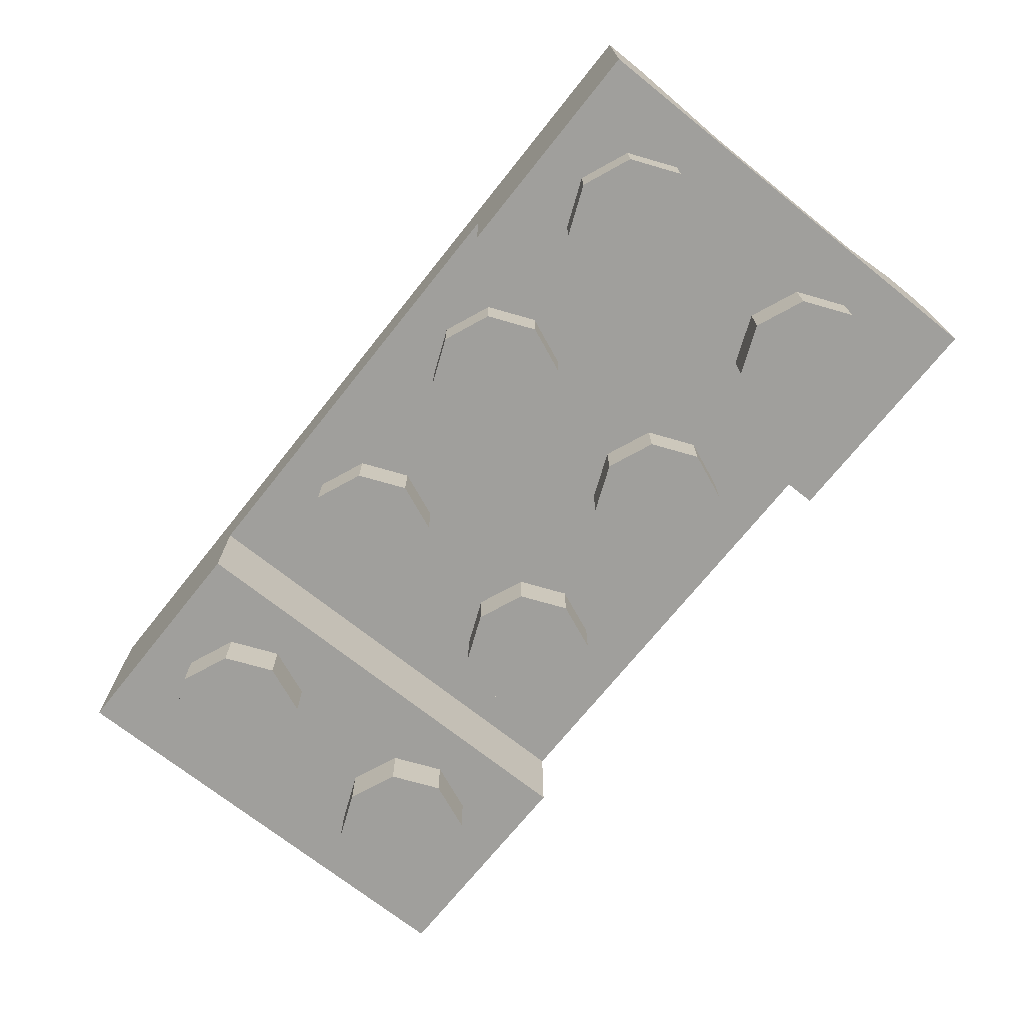
<metadata>
{"format":"obj","ext":"obj","renderer":"f3d","projection":"perspective","resolution":1024,"background":"white","views":[{"elev":-71.2,"azim":-128.6,"up":"+Y"}]}
</metadata>
<code>
v -1.288 0 0.2879
v -1.5 0 0.2
v -1.5 -0.2 0.2
v -1.288 -0.2 0.2879
v -1.2 0 0.5
v -1.288 0 0.2879
v -1.288 -0.2 0.2879
v -1.2 -0.2 0.5
v -1.288 0 0.7121
v -1.2 0 0.5
v -1.2 -0.2 0.5
v -1.288 -0.2 0.7121
v -1.5 0 0.8
v -1.288 0 0.7121
v -1.288 -0.2 0.7121
v -1.5 -0.2 0.8
v -1.712 0 0.7121
v -1.5 0 0.8
v -1.5 -0.2 0.8
v -1.712 -0.2 0.7121
v -1.8 0 0.5
v -1.712 0 0.7121
v -1.712 -0.2 0.7121
v -1.8 -0.2 0.5
v -1.712 0 0.2879
v -1.8 0 0.5
v -1.8 -0.2 0.5
v -1.712 -0.2 0.2879
v -1.5 0 0.2
v -1.712 0 0.2879
v -1.712 -0.2 0.2879
v -1.5 -0.2 0.2
v -1.5 -0.2 0.5
v -1.5 -0.2 0.2
v -1.288 -0.2 0.2879
v -1.5 -0.2 0.5
v -1.288 -0.2 0.2879
v -1.2 -0.2 0.5
v -1.5 -0.2 0.5
v -1.2 -0.2 0.5
v -1.288 -0.2 0.7121
v -1.5 -0.2 0.5
v -1.288 -0.2 0.7121
v -1.5 -0.2 0.8
v -1.5 -0.2 0.5
v -1.5 -0.2 0.8
v -1.712 -0.2 0.7121
v -1.5 -0.2 0.5
v -1.712 -0.2 0.7121
v -1.8 -0.2 0.5
v -1.5 -0.2 0.5
v -1.8 -0.2 0.5
v -1.712 -0.2 0.2879
v -1.5 -0.2 0.5
v -1.712 -0.2 0.2879
v -1.5 -0.2 0.2
v -1.288 0 -0.7121
v -1.5 0 -0.8
v -1.5 -0.2 -0.8
v -1.288 -0.2 -0.7121
v -1.2 0 -0.5
v -1.288 0 -0.7121
v -1.288 -0.2 -0.7121
v -1.2 -0.2 -0.5
v -1.288 0 -0.2879
v -1.2 0 -0.5
v -1.2 -0.2 -0.5
v -1.288 -0.2 -0.2879
v -1.5 0 -0.2
v -1.288 0 -0.2879
v -1.288 -0.2 -0.2879
v -1.5 -0.2 -0.2
v -1.712 0 -0.2879
v -1.5 0 -0.2
v -1.5 -0.2 -0.2
v -1.712 -0.2 -0.2879
v -1.8 0 -0.5
v -1.712 0 -0.2879
v -1.712 -0.2 -0.2879
v -1.8 -0.2 -0.5
v -1.712 0 -0.7121
v -1.8 0 -0.5
v -1.8 -0.2 -0.5
v -1.712 -0.2 -0.7121
v -1.5 0 -0.8
v -1.712 0 -0.7121
v -1.712 -0.2 -0.7121
v -1.5 -0.2 -0.8
v -1.5 -0.2 -0.5
v -1.5 -0.2 -0.8
v -1.288 -0.2 -0.7121
v -1.5 -0.2 -0.5
v -1.288 -0.2 -0.7121
v -1.2 -0.2 -0.5
v -1.5 -0.2 -0.5
v -1.2 -0.2 -0.5
v -1.288 -0.2 -0.2879
v -1.5 -0.2 -0.5
v -1.288 -0.2 -0.2879
v -1.5 -0.2 -0.2
v -1.5 -0.2 -0.5
v -1.5 -0.2 -0.2
v -1.712 -0.2 -0.2879
v -1.5 -0.2 -0.5
v -1.712 -0.2 -0.2879
v -1.8 -0.2 -0.5
v -1.5 -0.2 -0.5
v -1.8 -0.2 -0.5
v -1.712 -0.2 -0.7121
v -1.5 -0.2 -0.5
v -1.712 -0.2 -0.7121
v -1.5 -0.2 -0.8
v 1.712 0 0.2879
v 1.5 0 0.2
v 1.5 -0.2 0.2
v 1.712 -0.2 0.2879
v 1.8 0 0.5
v 1.712 0 0.2879
v 1.712 -0.2 0.2879
v 1.8 -0.2 0.5
v 1.712 0 0.7121
v 1.8 0 0.5
v 1.8 -0.2 0.5
v 1.712 -0.2 0.7121
v 1.5 0 0.8
v 1.712 0 0.7121
v 1.712 -0.2 0.7121
v 1.5 -0.2 0.8
v 1.288 0 0.7121
v 1.5 0 0.8
v 1.5 -0.2 0.8
v 1.288 -0.2 0.7121
v 1.2 0 0.5
v 1.288 0 0.7121
v 1.288 -0.2 0.7121
v 1.2 -0.2 0.5
v 1.288 0 0.2879
v 1.2 0 0.5
v 1.2 -0.2 0.5
v 1.288 -0.2 0.2879
v 1.5 0 0.2
v 1.288 0 0.2879
v 1.288 -0.2 0.2879
v 1.5 -0.2 0.2
v 1.5 -0.2 0.5
v 1.5 -0.2 0.2
v 1.712 -0.2 0.2879
v 1.5 -0.2 0.5
v 1.712 -0.2 0.2879
v 1.8 -0.2 0.5
v 1.5 -0.2 0.5
v 1.8 -0.2 0.5
v 1.712 -0.2 0.7121
v 1.5 -0.2 0.5
v 1.712 -0.2 0.7121
v 1.5 -0.2 0.8
v 1.5 -0.2 0.5
v 1.5 -0.2 0.8
v 1.288 -0.2 0.7121
v 1.5 -0.2 0.5
v 1.288 -0.2 0.7121
v 1.2 -0.2 0.5
v 1.5 -0.2 0.5
v 1.2 -0.2 0.5
v 1.288 -0.2 0.2879
v 1.5 -0.2 0.5
v 1.288 -0.2 0.2879
v 1.5 -0.2 0.2
v 1.712 0 -0.7121
v 1.5 0 -0.8
v 1.5 -0.2 -0.8
v 1.712 -0.2 -0.7121
v 1.8 0 -0.5
v 1.712 0 -0.7121
v 1.712 -0.2 -0.7121
v 1.8 -0.2 -0.5
v 1.712 0 -0.2879
v 1.8 0 -0.5
v 1.8 -0.2 -0.5
v 1.712 -0.2 -0.2879
v 1.5 0 -0.2
v 1.712 0 -0.2879
v 1.712 -0.2 -0.2879
v 1.5 -0.2 -0.2
v 1.288 0 -0.2879
v 1.5 0 -0.2
v 1.5 -0.2 -0.2
v 1.288 -0.2 -0.2879
v 1.2 0 -0.5
v 1.288 0 -0.2879
v 1.288 -0.2 -0.2879
v 1.2 -0.2 -0.5
v 1.288 0 -0.7121
v 1.2 0 -0.5
v 1.2 -0.2 -0.5
v 1.288 -0.2 -0.7121
v 1.5 0 -0.8
v 1.288 0 -0.7121
v 1.288 -0.2 -0.7121
v 1.5 -0.2 -0.8
v 1.5 -0.2 -0.5
v 1.5 -0.2 -0.8
v 1.712 -0.2 -0.7121
v 1.5 -0.2 -0.5
v 1.712 -0.2 -0.7121
v 1.8 -0.2 -0.5
v 1.5 -0.2 -0.5
v 1.8 -0.2 -0.5
v 1.712 -0.2 -0.2879
v 1.5 -0.2 -0.5
v 1.712 -0.2 -0.2879
v 1.5 -0.2 -0.2
v 1.5 -0.2 -0.5
v 1.5 -0.2 -0.2
v 1.288 -0.2 -0.2879
v 1.5 -0.2 -0.5
v 1.288 -0.2 -0.2879
v 1.2 -0.2 -0.5
v 1.5 -0.2 -0.5
v 1.2 -0.2 -0.5
v 1.288 -0.2 -0.7121
v 1.5 -0.2 -0.5
v 1.288 -0.2 -0.7121
v 1.5 -0.2 -0.8
v -0.2879 0.4 0.2879
v -0.5 0.4 0.2
v -0.5 0.2 0.2
v -0.2879 0.2 0.2879
v -0.2 0.4 0.5
v -0.2879 0.4 0.2879
v -0.2879 0.2 0.2879
v -0.2 0.2 0.5
v -0.2879 0.4 0.7121
v -0.2 0.4 0.5
v -0.2 0.2 0.5
v -0.2879 0.2 0.7121
v -0.5 0.4 0.8
v -0.2879 0.4 0.7121
v -0.2879 0.2 0.7121
v -0.5 0.2 0.8
v -0.7121 0.4 0.7121
v -0.5 0.4 0.8
v -0.5 0.2 0.8
v -0.7121 0.2 0.7121
v -0.8 0.4 0.5
v -0.7121 0.4 0.7121
v -0.7121 0.2 0.7121
v -0.8 0.2 0.5
v -0.7121 0.4 0.2879
v -0.8 0.4 0.5
v -0.8 0.2 0.5
v -0.7121 0.2 0.2879
v -0.5 0.4 0.2
v -0.7121 0.4 0.2879
v -0.7121 0.2 0.2879
v -0.5 0.2 0.2
v -0.5 0.2 0.5
v -0.5 0.2 0.2
v -0.2879 0.2 0.2879
v -0.5 0.2 0.5
v -0.2879 0.2 0.2879
v -0.2 0.2 0.5
v -0.5 0.2 0.5
v -0.2 0.2 0.5
v -0.2879 0.2 0.7121
v -0.5 0.2 0.5
v -0.2879 0.2 0.7121
v -0.5 0.2 0.8
v -0.5 0.2 0.5
v -0.5 0.2 0.8
v -0.7121 0.2 0.7121
v -0.5 0.2 0.5
v -0.7121 0.2 0.7121
v -0.8 0.2 0.5
v -0.5 0.2 0.5
v -0.8 0.2 0.5
v -0.7121 0.2 0.2879
v -0.5 0.2 0.5
v -0.7121 0.2 0.2879
v -0.5 0.2 0.2
v -0.2879 0.4 -0.7121
v -0.5 0.4 -0.8
v -0.5 0.2 -0.8
v -0.2879 0.2 -0.7121
v -0.2 0.4 -0.5
v -0.2879 0.4 -0.7121
v -0.2879 0.2 -0.7121
v -0.2 0.2 -0.5
v -0.2879 0.4 -0.2879
v -0.2 0.4 -0.5
v -0.2 0.2 -0.5
v -0.2879 0.2 -0.2879
v -0.5 0.4 -0.2
v -0.2879 0.4 -0.2879
v -0.2879 0.2 -0.2879
v -0.5 0.2 -0.2
v -0.7121 0.4 -0.2879
v -0.5 0.4 -0.2
v -0.5 0.2 -0.2
v -0.7121 0.2 -0.2879
v -0.8 0.4 -0.5
v -0.7121 0.4 -0.2879
v -0.7121 0.2 -0.2879
v -0.8 0.2 -0.5
v -0.7121 0.4 -0.7121
v -0.8 0.4 -0.5
v -0.8 0.2 -0.5
v -0.7121 0.2 -0.7121
v -0.5 0.4 -0.8
v -0.7121 0.4 -0.7121
v -0.7121 0.2 -0.7121
v -0.5 0.2 -0.8
v -0.5 0.2 -0.5
v -0.5 0.2 -0.8
v -0.2879 0.2 -0.7121
v -0.5 0.2 -0.5
v -0.2879 0.2 -0.7121
v -0.2 0.2 -0.5
v -0.5 0.2 -0.5
v -0.2 0.2 -0.5
v -0.2879 0.2 -0.2879
v -0.5 0.2 -0.5
v -0.2879 0.2 -0.2879
v -0.5 0.2 -0.2
v -0.5 0.2 -0.5
v -0.5 0.2 -0.2
v -0.7121 0.2 -0.2879
v -0.5 0.2 -0.5
v -0.7121 0.2 -0.2879
v -0.8 0.2 -0.5
v -0.5 0.2 -0.5
v -0.8 0.2 -0.5
v -0.7121 0.2 -0.7121
v -0.5 0.2 -0.5
v -0.7121 0.2 -0.7121
v -0.5 0.2 -0.8
v 0.7121 0.4 0.2879
v 0.5 0.4 0.2
v 0.5 0.2 0.2
v 0.7121 0.2 0.2879
v 0.8 0.4 0.5
v 0.7121 0.4 0.2879
v 0.7121 0.2 0.2879
v 0.8 0.2 0.5
v 0.7121 0.4 0.7121
v 0.8 0.4 0.5
v 0.8 0.2 0.5
v 0.7121 0.2 0.7121
v 0.5 0.4 0.8
v 0.7121 0.4 0.7121
v 0.7121 0.2 0.7121
v 0.5 0.2 0.8
v 0.2879 0.4 0.7121
v 0.5 0.4 0.8
v 0.5 0.2 0.8
v 0.2879 0.2 0.7121
v 0.2 0.4 0.5
v 0.2879 0.4 0.7121
v 0.2879 0.2 0.7121
v 0.2 0.2 0.5
v 0.2879 0.4 0.2879
v 0.2 0.4 0.5
v 0.2 0.2 0.5
v 0.2879 0.2 0.2879
v 0.5 0.4 0.2
v 0.2879 0.4 0.2879
v 0.2879 0.2 0.2879
v 0.5 0.2 0.2
v 0.5 0.2 0.5
v 0.5 0.2 0.2
v 0.7121 0.2 0.2879
v 0.5 0.2 0.5
v 0.7121 0.2 0.2879
v 0.8 0.2 0.5
v 0.5 0.2 0.5
v 0.8 0.2 0.5
v 0.7121 0.2 0.7121
v 0.5 0.2 0.5
v 0.7121 0.2 0.7121
v 0.5 0.2 0.8
v 0.5 0.2 0.5
v 0.5 0.2 0.8
v 0.2879 0.2 0.7121
v 0.5 0.2 0.5
v 0.2879 0.2 0.7121
v 0.2 0.2 0.5
v 0.5 0.2 0.5
v 0.2 0.2 0.5
v 0.2879 0.2 0.2879
v 0.5 0.2 0.5
v 0.2879 0.2 0.2879
v 0.5 0.2 0.2
v 0.7121 0.4 -0.7121
v 0.5 0.4 -0.8
v 0.5 0.2 -0.8
v 0.7121 0.2 -0.7121
v 0.8 0.4 -0.5
v 0.7121 0.4 -0.7121
v 0.7121 0.2 -0.7121
v 0.8 0.2 -0.5
v 0.7121 0.4 -0.2879
v 0.8 0.4 -0.5
v 0.8 0.2 -0.5
v 0.7121 0.2 -0.2879
v 0.5 0.4 -0.2
v 0.7121 0.4 -0.2879
v 0.7121 0.2 -0.2879
v 0.5 0.2 -0.2
v 0.2879 0.4 -0.2879
v 0.5 0.4 -0.2
v 0.5 0.2 -0.2
v 0.2879 0.2 -0.2879
v 0.2 0.4 -0.5
v 0.2879 0.4 -0.2879
v 0.2879 0.2 -0.2879
v 0.2 0.2 -0.5
v 0.2879 0.4 -0.7121
v 0.2 0.4 -0.5
v 0.2 0.2 -0.5
v 0.2879 0.2 -0.7121
v 0.5 0.4 -0.8
v 0.2879 0.4 -0.7121
v 0.2879 0.2 -0.7121
v 0.5 0.2 -0.8
v 0.5 0.2 -0.5
v 0.5 0.2 -0.8
v 0.7121 0.2 -0.7121
v 0.5 0.2 -0.5
v 0.7121 0.2 -0.7121
v 0.8 0.2 -0.5
v 0.5 0.2 -0.5
v 0.8 0.2 -0.5
v 0.7121 0.2 -0.2879
v 0.5 0.2 -0.5
v 0.7121 0.2 -0.2879
v 0.5 0.2 -0.2
v 0.5 0.2 -0.5
v 0.5 0.2 -0.2
v 0.2879 0.2 -0.2879
v 0.5 0.2 -0.5
v 0.2879 0.2 -0.2879
v 0.2 0.2 -0.5
v 0.5 0.2 -0.5
v 0.2 0.2 -0.5
v 0.2879 0.2 -0.7121
v 0.5 0.2 -0.5
v 0.2879 0.2 -0.7121
v 0.5 0.2 -0.8
v -0.8 0.6 0.8
v 0.8 0.6 0.8
v 0.8 0.6 -0.8
v -0.8 0.6 -0.8
v -0.8 0.6 0.8
v -0.8 0.8 0.8
v 0.8 0.8 0.8
v 0.8 0.6 0.8
v -0.8 0.6 -0.8
v -0.8 0.8 -0.8
v -0.8 0.8 0.8
v -0.8 0.6 0.8
v 0.8 0.6 -0.8
v 0.8 0.8 -0.8
v -0.8 0.8 -0.8
v -0.8 0.6 -0.8
v 0.8 0.6 0.8
v 0.8 0.8 0.8
v 0.8 0.8 -0.8
v 0.8 0.6 -0.8
v 0.8 0.8 -0.8
v 0.8 0.8 0.8
v 1 0.8 0.8
v 1 0.8 -0.8
v -0.8 0.8 0.8
v -0.8 0.8 -0.8
v -1 0.8 -0.8
v -1 0.8 0.8
v 2 0.8 1
v 2 0.8 0.8
v -2 0.8 0.8
v -2 0.8 1
v -2 0.8 -1
v -2 0.8 -0.8
v 2 0.8 -0.8
v 2 0.8 -1
v 1.2 0.2 0.8
v 1.2 0.2 -0.8
v 1.8 0.2 -0.8
v 1.8 0.2 0.8
v -1.8 0.2 0.8
v -1.8 0.2 -0.8
v -1.2 0.2 -0.8
v -1.2 0.2 0.8
v -1 0.4 1
v -1 0.4 -1
v 1 0.4 -1
v 1 0.4 1
v 1 0 1
v 1 0.4 1
v 1 0.4 -1
v 1 0 -1
v 1 0 -1
v 1 0.4 -1
v 2 0.4 -1
v 2 0 -1
v 1 0.4 1
v 1 0 1
v 2 0 1
v 2 0.4 1
v 1 0 1
v 1 0 -1
v 2 0 -1
v 2 0 1
v -1 0 1
v -1 0.4 1
v -1 0.4 -1
v -1 0 -1
v -1 0 -1
v -1 0.4 -1
v -2 0.4 -1
v -2 0 -1
v -1 0.4 1
v -1 0 1
v -2 0 1
v -2 0.4 1
v -1 0 1
v -1 0 -1
v -2 0 -1
v -2 0 1
v 2 0 1
v 2 0.25 0.4
v 2 0.8 0.8
v 2 0.8 1
v 2 0.8 -1
v 2 0.8 -0.8
v 2 0.25 -0.4
v 2 0 -1
v 2 0 -1
v 2 0.25 -0.4
v 2 0.25 0.4
v 2 0 1
v 1.8 0.8 0.8
v 1.8 0.25 0.4
v 1.8 0.2 0.8
v 1.8 0.2 -0.8
v 1.8 0.25 -0.4
v 1.8 0.8 -0.8
v 1.8 0.2 0.8
v 1.8 0.25 0.4
v 1.8 0.25 -0.4
v 1.8 0.2 -0.8
v 1.2 0.3 0.8
v 1.2 0.2 0.8
v 1.2 0.2 -0.8
v 1.2 0.3 -0.8
v 1 0.8 -0.8
v 1 0.8 0.8
v 1.2 0.3 0.8
v 1.2 0.3 -0.8
v -1.2 0.3 -0.8
v -1.2 0.2 -0.8
v -1.2 0.2 0.8
v -1.2 0.3 0.8
v -1 0.8 0.8
v -1 0.8 -0.8
v -1.2 0.3 -0.8
v -1.2 0.3 0.8
v -1.8 0.2 0.8
v -1.8 0.25 0.4
v -1.8 0.8 0.8
v -1.8 0.8 -0.8
v -1.8 0.25 -0.4
v -1.8 0.2 -0.8
v -1.8 0.2 -0.8
v -1.8 0.25 -0.4
v -1.8 0.25 0.4
v -1.8 0.2 0.8
v -2 0.8 1
v -2 0.8 0.8
v -2 0.25 0.4
v -2 0 1
v -2 0 -1
v -2 0.25 -0.4
v -2 0.8 -0.8
v -2 0.8 -1
v -2 0 1
v -2 0.25 0.4
v -2 0.25 -0.4
v -2 0 -1
v 2 0.8 1
v -2 0.8 1
v -2 0.4 1
v 2 0.4 1
v 1.8 0.8 0.8
v 1.8 0.2 0.8
v 1.2 0.2 0.8
v 1 0.8 0.8
v -1 0.8 0.8
v -1.2 0.2 0.8
v -1.8 0.2 0.8
v -1.8 0.8 0.8
v 1 0.8 -0.8
v 1.2 0.2 -0.8
v 1.8 0.2 -0.8
v 1.8 0.8 -0.8
v -1.8 0.8 -0.8
v -1.8 0.2 -0.8
v -1.2 0.2 -0.8
v -1 0.8 -0.8
v -2 0.8 -1
v 2 0.8 -1
v 2 0.4 -1
v -2 0.4 -1
v 2 0.25 -0.4
v 2 0.8 -0.8
v 1.8 0.8 -0.8
v 1.8 0.25 -0.4
v 2 0.25 0.4
v 2 0.25 -0.4
v 1.8 0.25 -0.4
v 1.8 0.25 0.4
v 2 0.25 0.4
v 1.8 0.25 0.4
v 1.8 0.8 0.8
v 2 0.8 0.8
v -2 0.25 -0.4
v -2 0.25 0.4
v -1.8 0.25 0.4
v -1.8 0.25 -0.4
v -2 0.8 0.8
v -1.8 0.8 0.8
v -1.8 0.25 0.4
v -2 0.25 0.4
v -2 0.25 -0.4
v -1.8 0.25 -0.4
v -1.8 0.8 -0.8
v -2 0.8 -0.8
v 0.2121 0.8 0.2121
v 0.3 0.8 0
v 0.3 0.6 0
v 0.2121 0.6 0.2121
v 0 0.8 0.3
v 0.2121 0.8 0.2121
v 0.2121 0.6 0.2121
v 0 0.6 0.3
v -0.2121 0.8 0.2121
v 0 0.8 0.3
v 0 0.6 0.3
v -0.2121 0.6 0.2121
v -0.3 0.8 0
v -0.2121 0.8 0.2121
v -0.2121 0.6 0.2121
v -0.3 0.6 0
v -0.2121 0.8 -0.2121
v -0.3 0.8 0
v -0.3 0.6 0
v -0.2121 0.6 -0.2121
v 0 0.8 -0.3
v -0.2121 0.8 -0.2121
v -0.2121 0.6 -0.2121
v 0 0.6 -0.3
v 0.2121 0.8 -0.2121
v 0 0.8 -0.3
v 0 0.6 -0.3
v 0.2121 0.6 -0.2121
v 0.3 0.8 0
v 0.2121 0.8 -0.2121
v 0.2121 0.6 -0.2121
v 0.3 0.6 0
v 0.2828 0.8 0.2828
v 0.4 0.8 0
v 0.4 0.6 0
v 0.2828 0.6 0.2828
v 0 0.8 0.4
v 0.2828 0.8 0.2828
v 0.2828 0.6 0.2828
v 0 0.6 0.4
v -0.2828 0.8 0.2828
v 0 0.8 0.4
v 0 0.6 0.4
v -0.2828 0.6 0.2828
v -0.4 0.8 0
v -0.2828 0.8 0.2828
v -0.2828 0.6 0.2828
v -0.4 0.6 0
v -0.2828 0.8 -0.2828
v -0.4 0.8 0
v -0.4 0.6 0
v -0.2828 0.6 -0.2828
v 0 0.8 -0.4
v -0.2828 0.8 -0.2828
v -0.2828 0.6 -0.2828
v 0 0.6 -0.4
v 0.2828 0.8 -0.2828
v 0 0.8 -0.4
v 0 0.6 -0.4
v 0.2828 0.6 -0.2828
v 0.4 0.8 0
v 0.2828 0.8 -0.2828
v 0.2828 0.6 -0.2828
v 0.4 0.6 0
v 0.4 0.8 0
v 0.2828 0.8 0.2828
v 0.2121 0.8 0.2121
v 0.3 0.8 0
v 0.2828 0.8 0.2828
v 0 0.8 0.4
v 0 0.8 0.3
v 0.2121 0.8 0.2121
v 0 0.8 0.4
v -0.2828 0.8 0.2828
v -0.2121 0.8 0.2121
v 0 0.8 0.3
v -0.2828 0.8 0.2828
v -0.4 0.8 0
v -0.3 0.8 0
v -0.2121 0.8 0.2121
v -0.4 0.8 0
v -0.2828 0.8 -0.2828
v -0.2121 0.8 -0.2121
v -0.3 0.8 0
v -0.2828 0.8 -0.2828
v 0 0.8 -0.4
v 0 0.8 -0.3
v -0.2121 0.8 -0.2121
v 0 0.8 -0.4
v 0.2828 0.8 -0.2828
v 0.2121 0.8 -0.2121
v 0 0.8 -0.3
v 0.2828 0.8 -0.2828
v 0.4 0.8 0
v 0.3 0.8 0
v 0.2121 0.8 -0.2121
g mesh2613226
f 1 3 2
f 3 1 4
f 5 7 6
f 7 5 8
f 9 11 10
f 11 9 12
f 13 15 14
f 15 13 16
f 17 19 18
f 19 17 20
f 21 23 22
f 23 21 24
f 25 27 26
f 27 25 28
f 29 31 30
f 31 29 32
g mesh2613228
f 33 34 35
f 36 37 38
f 39 40 41
f 42 43 44
f 45 46 47
f 48 49 50
f 51 52 53
f 54 55 56
g mesh2613234
f 57 59 58
f 59 57 60
f 61 63 62
f 63 61 64
f 65 67 66
f 67 65 68
f 69 71 70
f 71 69 72
f 73 75 74
f 75 73 76
f 77 79 78
f 79 77 80
f 81 83 82
f 83 81 84
f 85 87 86
f 87 85 88
g mesh2613236
f 89 90 91
f 92 93 94
f 95 96 97
f 98 99 100
f 101 102 103
f 104 105 106
f 107 108 109
f 110 111 112
g mesh2613244
f 113 115 114
f 115 113 116
f 117 119 118
f 119 117 120
f 121 123 122
f 123 121 124
f 125 127 126
f 127 125 128
f 129 131 130
f 131 129 132
f 133 135 134
f 135 133 136
f 137 139 138
f 139 137 140
f 141 143 142
f 143 141 144
g mesh2613246
f 145 146 147
f 148 149 150
f 151 152 153
f 154 155 156
f 157 158 159
f 160 161 162
f 163 164 165
f 166 167 168
g mesh2613252
f 169 171 170
f 171 169 172
f 173 175 174
f 175 173 176
f 177 179 178
f 179 177 180
f 181 183 182
f 183 181 184
f 185 187 186
f 187 185 188
f 189 191 190
f 191 189 192
f 193 195 194
f 195 193 196
f 197 199 198
f 199 197 200
g mesh2613254
f 201 202 203
f 204 205 206
f 207 208 209
f 210 211 212
f 213 214 215
f 216 217 218
f 219 220 221
f 222 223 224
g mesh2613262
f 225 227 226
f 227 225 228
f 229 231 230
f 231 229 232
f 233 235 234
f 235 233 236
f 237 239 238
f 239 237 240
f 241 243 242
f 243 241 244
f 245 247 246
f 247 245 248
f 249 251 250
f 251 249 252
f 253 255 254
f 255 253 256
g mesh2613264
f 257 258 259
f 260 261 262
f 263 264 265
f 266 267 268
f 269 270 271
f 272 273 274
f 275 276 277
f 278 279 280
g mesh2613270
f 281 283 282
f 283 281 284
f 285 287 286
f 287 285 288
f 289 291 290
f 291 289 292
f 293 295 294
f 295 293 296
f 297 299 298
f 299 297 300
f 301 303 302
f 303 301 304
f 305 307 306
f 307 305 308
f 309 311 310
f 311 309 312
g mesh2613272
f 313 314 315
f 316 317 318
f 319 320 321
f 322 323 324
f 325 326 327
f 328 329 330
f 331 332 333
f 334 335 336
g mesh2613278
f 337 339 338
f 339 337 340
f 341 343 342
f 343 341 344
f 345 347 346
f 347 345 348
f 349 351 350
f 351 349 352
f 353 355 354
f 355 353 356
f 357 359 358
f 359 357 360
f 361 363 362
f 363 361 364
f 365 367 366
f 367 365 368
g mesh2613280
f 369 370 371
f 372 373 374
f 375 376 377
f 378 379 380
f 381 382 383
f 384 385 386
f 387 388 389
f 390 391 392
g mesh2613286
f 393 395 394
f 395 393 396
f 397 399 398
f 399 397 400
f 401 403 402
f 403 401 404
f 405 407 406
f 407 405 408
f 409 411 410
f 411 409 412
f 413 415 414
f 415 413 416
f 417 419 418
f 419 417 420
f 421 423 422
f 423 421 424
g mesh2613288
f 425 426 427
f 428 429 430
f 431 432 433
f 434 435 436
f 437 438 439
f 440 441 442
f 443 444 445
f 446 447 448
g mesh2613292
f 449 450 451
f 451 452 449
f 453 454 455
f 455 456 453
f 457 458 459
f 459 460 457
f 461 462 463
f 463 464 461
f 465 466 467
f 467 468 465
g mesh2613294
f 469 470 471
f 471 472 469
g mesh2613296
f 473 474 475
f 475 476 473
g mesh2613298
f 477 478 479
f 479 480 477
g mesh2613300
f 481 482 483
f 483 484 481
g mesh2613302
f 485 487 486
f 487 485 488
g mesh2613304
f 489 491 490
f 491 489 492
g mesh2613306
f 493 494 495
f 495 496 493
g mesh2613308
f 497 498 499
f 499 500 497
g mesh2613309
f 501 502 503
f 503 504 501
g mesh2613310
f 505 506 507
f 507 508 505
g mesh2613311
f 509 510 511
f 511 512 509
g mesh2613313
f 513 515 514
f 515 513 516
g mesh2613314
f 517 519 518
f 519 517 520
g mesh2613315
f 521 523 522
f 523 521 524
g mesh2613316
f 525 527 526
f 527 525 528
f 529 530 531
f 531 532 529
f 533 534 535
f 535 536 533
f 537 538 539
f 539 540 537
f 541 542 543
f 544 545 546
f 547 548 549
f 549 550 547
g mesh2613318
f 551 552 553
f 553 554 551
g mesh2613320
f 555 556 557
f 557 558 555
g mesh2613322
f 559 560 561
f 561 562 559
g mesh2613324
f 563 564 565
f 565 566 563
f 567 568 569
f 570 571 572
f 573 574 575
f 575 576 573
f 577 578 579
f 579 580 577
f 581 582 583
f 583 584 581
f 585 586 587
f 587 588 585
g mesh2613326
f 589 590 591
f 591 592 589
f 593 594 595
f 595 596 593
f 597 598 599
f 599 600 597
f 601 602 603
f 603 604 601
f 605 606 607
f 607 608 605
g mesh2613328
f 609 610 611
f 611 612 609
g mesh2613330
f 613 614 615
f 615 616 613
g mesh2613332
f 617 618 619
f 619 620 617
g mesh2613334
f 621 622 623
f 623 624 621
g mesh2613336
f 625 626 627
f 627 628 625
g mesh2613338
f 629 630 631
f 631 632 629
g mesh2613340
f 633 634 635
f 635 636 633
g mesh2613347
f 637 638 639
f 639 640 637
f 641 642 643
f 643 644 641
f 645 646 647
f 647 648 645
f 649 650 651
f 651 652 649
f 653 654 655
f 655 656 653
f 657 658 659
f 659 660 657
f 661 662 663
f 663 664 661
f 665 666 667
f 667 668 665
g mesh2613349
f 669 671 670
f 671 669 672
f 673 675 674
f 675 673 676
f 677 679 678
f 679 677 680
f 681 683 682
f 683 681 684
f 685 687 686
f 687 685 688
f 689 691 690
f 691 689 692
f 693 695 694
f 695 693 696
f 697 699 698
f 699 697 700
g mesh2613351
f 701 703 702
f 703 701 704
f 705 707 706
f 707 705 708
f 709 711 710
f 711 709 712
f 713 715 714
f 715 713 716
f 717 719 718
f 719 717 720
f 721 723 722
f 723 721 724
f 725 727 726
f 727 725 728
f 729 731 730
f 731 729 732

</code>
